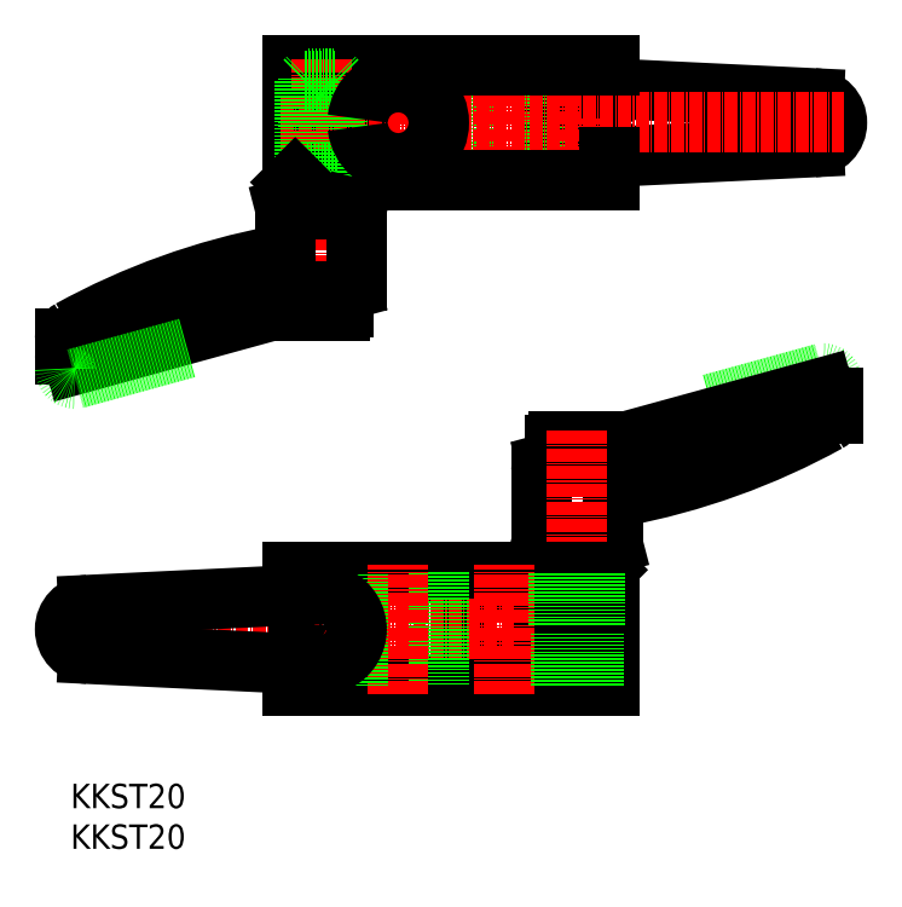
<metadata>
{"format":"dxf","ext":"dxf","renderer":"ezdxf+matplotlib","layout":"modelspace","background":"white","min_lineweight":24,"dpi":150}
</metadata>
<code>
0
SECTION
2
ENTITIES
0
LINE
8
0
10
53.46
20
-2426
30
0
11
-3.401
21
-2429
31
0
0
LINE
8
0
10
53.46
20
-2414
30
0
11
-3.401
21
-2411
31
0
0
ARC
8
0
10
-3.829
20
-2420
30
0
40
8.75
50
87.2
51
272.8
0
ARC
8
0
10
53.17
20
-2420
30
0
40
6
50
272.8
51
87.2
0
POLYLINE
8
0
66
     1
10
0
20
0
30
0
70
     1
0
VERTEX
8
0
10
-5.829
20
-2421
30
0
0
VERTEX
8
0
10
-3.829
20
-2423
30
0
0
VERTEX
8
0
10
-1.829
20
-2421
30
0
0
VERTEX
8
0
10
-1.829
20
-2419
30
0
0
VERTEX
8
0
10
-3.829
20
-2418
30
0
0
VERTEX
8
0
10
-5.829
20
-2419
30
0
0
SEQEND
8
0
0
CIRCLE
8
0
10
-3.829
20
-2420
30
0
40
5.5
0
LINE
8
0
10
-63.83
20
-2419
30
0
11
-63.83
21
-2406
31
0
0
LINE
8
0
10
-64.51
20
-2419
30
0
11
-64.51
21
-2406
31
0
0
LINE
8
0
10
-71.15
20
-2419
30
0
11
-71.15
21
-2406
31
0
0
LINE
8
0
10
-71.83
20
-2419
30
0
11
-71.83
21
-2406
31
0
0
LINE
8
0
10
-63.33
20
-2421
30
0
11
-63.33
21
-2434
31
0
0
LINE
8
0
10
-72.33
20
-2421
30
0
11
-72.33
21
-2434
31
0
0
LINE
8
0
10
-32.83
20
-2434
30
0
11
-32.83
21
-2406
31
0
0
LINE
8
CENTER
10
-22.83
20
-2404
30
0
11
-22.83
21
-2436
31
0
0
LINE
8
0
10
-12.83
20
-2406
30
0
11
-12.83
21
-2434
31
0
0
TEXT
8
0
10
-129.5
20
-2599
30
0
40
6
1
KKST20
0
TEXT
8
0
10
-129.5
20
-2589
30
0
40
6
1
KKST20
0
LINE
8
CENTER
10
-3.829
20
-2434
30
0
11
-3.829
21
-2407
31
0
0
LINE
8
0
10
3.171
20
-2406
30
0
11
3.171
21
-2412
31
0
0
LINE
8
CENTER
10
-48.83
20
-2404
30
0
11
-48.83
21
-2436
31
0
0
LINE
8
0
10
-74.83
20
-2421
30
0
11
-58.78
21
-2421
31
0
0
LINE
8
0
10
-74.83
20
-2419
30
0
11
-58.78
21
-2419
31
0
0
LINE
8
0
10
-74.83
20
-2406
30
0
11
-74.83
21
-2419
31
0
0
LINE
8
0
10
-74.83
20
-2421
30
0
11
-74.83
21
-2434
31
0
0
LINE
8
CENTER
10
-77.83
20
-2420
30
0
11
61.17
21
-2420
31
0
0
LINE
8
0
10
-74.83
20
-2434
30
0
11
3.171
21
-2434
31
0
0
LINE
8
0
10
-74.83
20
-2406
30
0
11
3.171
21
-2406
31
0
0
LINE
8
0
10
3.171
20
-2429
30
0
11
3.171
21
-2434
31
0
0
LINE
8
CENTER
10
-67.83
20
-2405
30
0
11
-67.83
21
-2470
31
0
0
LINE
8
0
10
-73.33
20
-2465
30
0
11
-128.3
21
-2480
31
0
0
ARC
8
0
10
-46.55
20
-2622
30
0
40
172.1
50
100.7
51
118.8
0
LINE
8
0
10
-74.83
20
-2441
30
0
11
-74.83
21
-2435
31
0
0
LINE
8
0
10
-60.83
20
-2441
30
0
11
-60.83
21
-2435
31
0
0
LINE
8
0
10
-60.83
20
-2435
30
0
11
-74.83
21
-2435
31
0
0
LINE
8
0
10
-74.18
20
-2434
30
0
11
-61.48
21
-2434
31
0
0
LINE
8
0
10
-61.48
20
-2434
30
0
11
-60.83
21
-2435
31
0
0
LINE
8
0
10
-64.63
20
-2432
30
0
11
-64.63
21
-2409
31
0
0
LINE
8
0
10
-71.03
20
-2432
30
0
11
-71.03
21
-2409
31
0
0
LINE
8
0
10
-71.83
20
-2434
30
0
11
-71.83
21
-2410
31
0
0
LINE
8
0
10
-63.83
20
-2434
30
0
11
-63.83
21
-2410
31
0
0
LINE
8
0
10
-71.83
20
-2410
30
0
11
-63.83
21
-2410
31
0
0
LINE
8
0
10
-63.83
20
-2410
30
0
11
-64.63
21
-2409
31
0
0
LINE
8
0
10
-71.03
20
-2409
30
0
11
-64.63
21
-2409
31
0
0
LINE
8
0
10
-71.83
20
-2410
30
0
11
-71.03
21
-2409
31
0
0
LINE
8
0
10
-63.83
20
-2433
30
0
11
-71.83
21
-2433
31
0
0
LINE
8
0
10
-74.18
20
-2434
30
0
11
-74.83
21
-2435
31
0
0
LINE
8
0
10
-59.08
20
-2441
30
0
11
-76.58
21
-2441
31
0
0
LINE
8
0
10
-63.33
20
-2467
30
0
11
-72.33
21
-2467
31
0
0
ARC
8
0
10
-62.89
20
-2481
30
0
40
19.49
50
88.34
51
122.4
0
LINE
8
0
10
-62.33
20
-2462
30
0
11
-62.33
21
-2466
31
0
0
LINE
8
0
10
-59.08
20
-2459
30
0
11
-59.08
21
-2441
31
0
0
LINE
8
0
10
-59.08
20
-2441
30
0
11
-59.92
21
-2441
31
0
0
LINE
8
0
10
-59.92
20
-2441
30
0
11
-75.74
21
-2441
31
0
0
ARC
8
0
10
-61.08
20
-2459
30
0
40
2
50
284.8
51
0
0
LINE
8
0
10
-60.57
20
-2461
30
0
11
-62.33
21
-2462
31
0
0
ARC
8
0
10
-63.33
20
-2466
30
0
40
1
50
270
51
0
0
ARC
8
0
10
-79.58
20
-2450
30
0
40
3
50
290
51
0
0
LINE
8
0
10
-76.58
20
-2441
30
0
11
-76.58
21
-2450
31
0
0
LINE
8
0
10
-76.58
20
-2441
30
0
11
-75.74
21
-2441
31
0
0
ARC
8
0
10
-72.33
20
-2466
30
0
40
1
50
180
51
270
0
LINE
8
0
10
-73.33
20
-2466
30
0
11
-73.33
21
-2465
31
0
0
LINE
8
0
10
-130.8
20
-2473
30
0
11
-130.8
21
-2477
31
0
0
ARC
8
0
10
-128.3
20
-2473
30
0
40
2.5
50
118.8
51
180
0
LINE
8
0
10
-128.3
20
-2480
30
0
11
-128.3
21
-2480
31
0
0
ARC
8
0
10
-128.3
20
-2477
30
0
40
2.5
50
180
51
270
0
LINE
8
0
10
-100.8
20
-2476
30
0
11
-128.3
21
-2483
31
0
0
LINE
8
0
10
-128.3
20
-2483
30
0
11
-128.3
21
-2483
31
0
0
ARC
8
0
10
-128.3
20
-2481
30
0
40
2.5
50
180
51
270
0
ARC
8
0
10
-48.83
20
-2420
30
0
40
10
50
185.7
51
174.3
0
ARC
8
0
10
-22.83
20
-2545
30
0
40
10
50
5.739
51
354.3
0
ARC
8
0
10
55.67
20
-2484
30
0
40
2.5
50
0
51
90
0
LINE
8
0
10
55.67
20
-2482
30
0
11
55.66
21
-2482
31
0
0
LINE
8
0
10
28.17
20
-2489
30
0
11
55.66
21
-2482
31
0
0
ARC
8
0
10
55.67
20
-2488
30
0
40
2.5
50
0
51
90
0
LINE
8
0
10
55.67
20
-2485
30
0
11
55.66
21
-2485
31
0
0
ARC
8
0
10
55.67
20
-2492
30
0
40
2.5
50
298.8
51
0
0
LINE
8
0
10
58.17
20
-2492
30
0
11
58.17
21
-2488
31
0
0
LINE
8
0
10
0.6711
20
-2500
30
0
11
0.6711
21
-2501
31
0
0
ARC
8
0
10
-0.3289
20
-2500
30
0
40
1
50
0
51
90
0
LINE
8
0
10
3.921
20
-2524
30
0
11
3.08
21
-2524
31
0
0
LINE
8
0
10
3.921
20
-2524
30
0
11
3.921
21
-2515
31
0
0
ARC
8
0
10
6.921
20
-2515
30
0
40
3
50
110
51
180
0
ARC
8
0
10
-9.329
20
-2500
30
0
40
1
50
90
51
180
0
LINE
8
0
10
-12.09
20
-2504
30
0
11
-10.33
21
-2504
31
0
0
ARC
8
0
10
-11.58
20
-2506
30
0
40
2
50
104.8
51
180
0
LINE
8
0
10
-12.74
20
-2524
30
0
11
3.08
21
-2524
31
0
0
LINE
8
0
10
-13.58
20
-2524
30
0
11
-12.74
21
-2524
31
0
0
LINE
8
0
10
-13.58
20
-2506
30
0
11
-13.58
21
-2524
31
0
0
LINE
8
0
10
-10.33
20
-2504
30
0
11
-10.33
21
-2500
31
0
0
ARC
8
0
10
-9.763
20
-2484
30
0
40
19.49
50
268.3
51
302.4
0
LINE
8
0
10
-9.329
20
-2499
30
0
11
-0.3289
21
-2499
31
0
0
LINE
8
0
10
-13.58
20
-2524
30
0
11
3.921
21
-2524
31
0
0
LINE
8
0
10
1.524
20
-2531
30
0
11
2.171
21
-2530
31
0
0
LINE
8
0
10
-8.829
20
-2533
30
0
11
-0.8289
21
-2533
31
0
0
LINE
8
0
10
-0.8289
20
-2555
30
0
11
-1.629
21
-2556
31
0
0
LINE
8
0
10
-1.629
20
-2556
30
0
11
-8.029
21
-2556
31
0
0
LINE
8
0
10
-8.829
20
-2555
30
0
11
-8.029
21
-2556
31
0
0
LINE
8
0
10
-0.8289
20
-2555
30
0
11
-8.829
21
-2555
31
0
0
LINE
8
0
10
-8.829
20
-2531
30
0
11
-8.829
21
-2555
31
0
0
LINE
8
0
10
-0.8289
20
-2531
30
0
11
-0.8289
21
-2555
31
0
0
LINE
8
0
10
-1.629
20
-2533
30
0
11
-1.629
21
-2556
31
0
0
LINE
8
0
10
-8.029
20
-2533
30
0
11
-8.029
21
-2556
31
0
0
LINE
8
0
10
-11.18
20
-2531
30
0
11
-11.83
21
-2530
31
0
0
LINE
8
0
10
1.524
20
-2531
30
0
11
-11.18
21
-2531
31
0
0
LINE
8
0
10
-11.83
20
-2530
30
0
11
2.171
21
-2530
31
0
0
LINE
8
0
10
-11.83
20
-2524
30
0
11
-11.83
21
-2530
31
0
0
LINE
8
0
10
2.171
20
-2524
30
0
11
2.171
21
-2530
31
0
0
ARC
8
0
10
-26.11
20
-2343
30
0
40
172.1
50
280.7
51
298.8
0
LINE
8
0
10
0.6711
20
-2501
30
0
11
55.66
21
-2485
31
0
0
LINE
8
CENTER
10
-4.829
20
-2560
30
0
11
-4.829
21
-2496
31
0
0
LINE
8
0
10
-74.83
20
-2536
30
0
11
-74.83
21
-2531
31
0
0
LINE
8
0
10
3.171
20
-2559
30
0
11
-74.83
21
-2559
31
0
0
LINE
8
0
10
3.171
20
-2531
30
0
11
-74.83
21
-2531
31
0
0
LINE
8
CENTER
10
6.171
20
-2545
30
0
11
-132.8
21
-2545
31
0
0
LINE
8
0
10
3.171
20
-2544
30
0
11
3.171
21
-2531
31
0
0
LINE
8
0
10
3.171
20
-2559
30
0
11
3.171
21
-2546
31
0
0
LINE
8
0
10
3.171
20
-2546
30
0
11
-12.88
21
-2546
31
0
0
LINE
8
0
10
3.171
20
-2544
30
0
11
-12.88
21
-2544
31
0
0
LINE
8
CENTER
10
-22.83
20
-2561
30
0
11
-22.83
21
-2529
31
0
0
LINE
8
0
10
-74.83
20
-2559
30
0
11
-74.83
21
-2553
31
0
0
LINE
8
CENTER
10
-67.83
20
-2531
30
0
11
-67.83
21
-2558
31
0
0
LINE
8
0
10
-38.83
20
-2531
30
0
11
-38.83
21
-2559
31
0
0
LINE
8
CENTER
10
-48.83
20
-2561
30
0
11
-48.83
21
-2529
31
0
0
LINE
8
0
10
-58.83
20
-2559
30
0
11
-58.83
21
-2531
31
0
0
LINE
8
0
10
-0.3289
20
-2544
30
0
11
-0.3289
21
-2531
31
0
0
LINE
8
0
10
-9.329
20
-2544
30
0
11
-9.329
21
-2531
31
0
0
LINE
8
0
10
-0.8289
20
-2546
30
0
11
-0.8289
21
-2559
31
0
0
LINE
8
0
10
-1.505
20
-2546
30
0
11
-1.505
21
-2559
31
0
0
LINE
8
0
10
-8.152
20
-2546
30
0
11
-8.152
21
-2559
31
0
0
LINE
8
0
10
-8.829
20
-2546
30
0
11
-8.829
21
-2559
31
0
0
CIRCLE
8
0
10
-67.83
20
-2545
30
0
40
5.5
0
POLYLINE
8
0
66
     1
10
0
20
0
30
0
70
     1
0
VERTEX
8
0
10
-65.83
20
-2544
30
0
0
VERTEX
8
0
10
-67.83
20
-2543
30
0
0
VERTEX
8
0
10
-69.83
20
-2544
30
0
0
VERTEX
8
0
10
-69.83
20
-2546
30
0
0
VERTEX
8
0
10
-67.83
20
-2547
30
0
0
VERTEX
8
0
10
-65.83
20
-2546
30
0
0
SEQEND
8
0
0
ARC
8
0
10
-124.8
20
-2545
30
0
40
6
50
92.8
51
267.2
0
ARC
8
0
10
-67.83
20
-2545
30
0
40
8.75
50
267.2
51
92.8
0
LINE
8
0
10
-125.1
20
-2551
30
0
11
-68.26
21
-2554
31
0
0
LINE
8
0
10
-125.1
20
-2539
30
0
11
-68.26
21
-2536
31
0
0
POINT
8
0
10
702.8
20
-2467
30
0
0
POINT
8
0
10
702.8
20
-2467
30
0
0
POINT
8
0
10
702.8
20
-2467
30
0
0
POINT
8
0
10
587.8
20
-2467
30
0
0
POINT
8
0
10
587.8
20
-2467
30
0
0
POINT
8
0
10
587.8
20
-2467
30
0
0
ENDSEC
0
EOF

</code>
